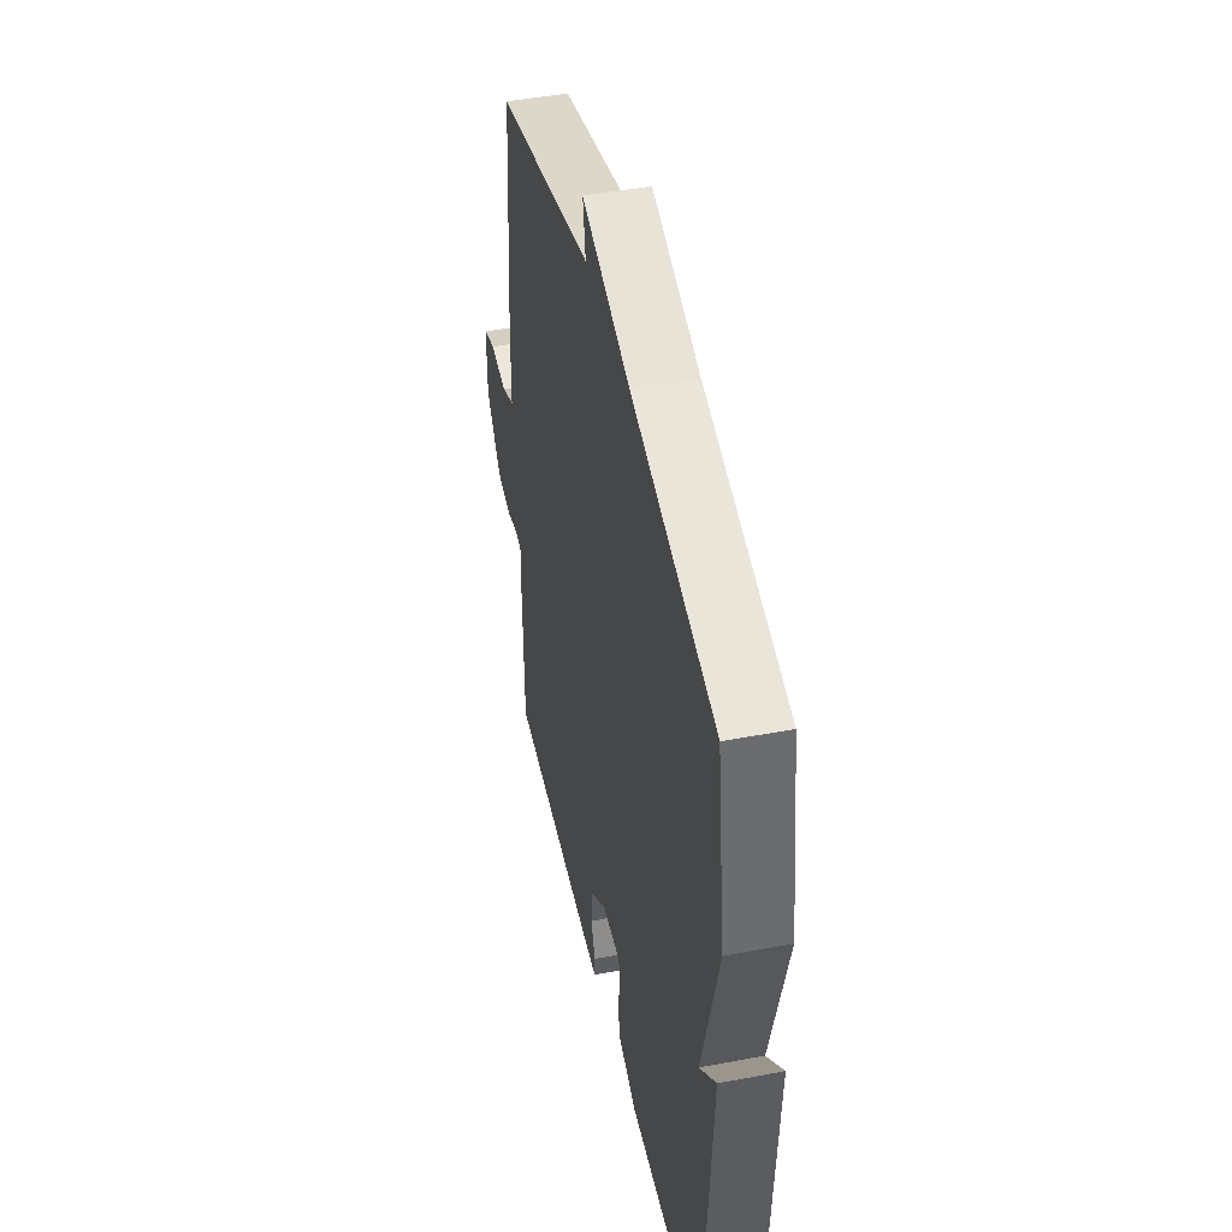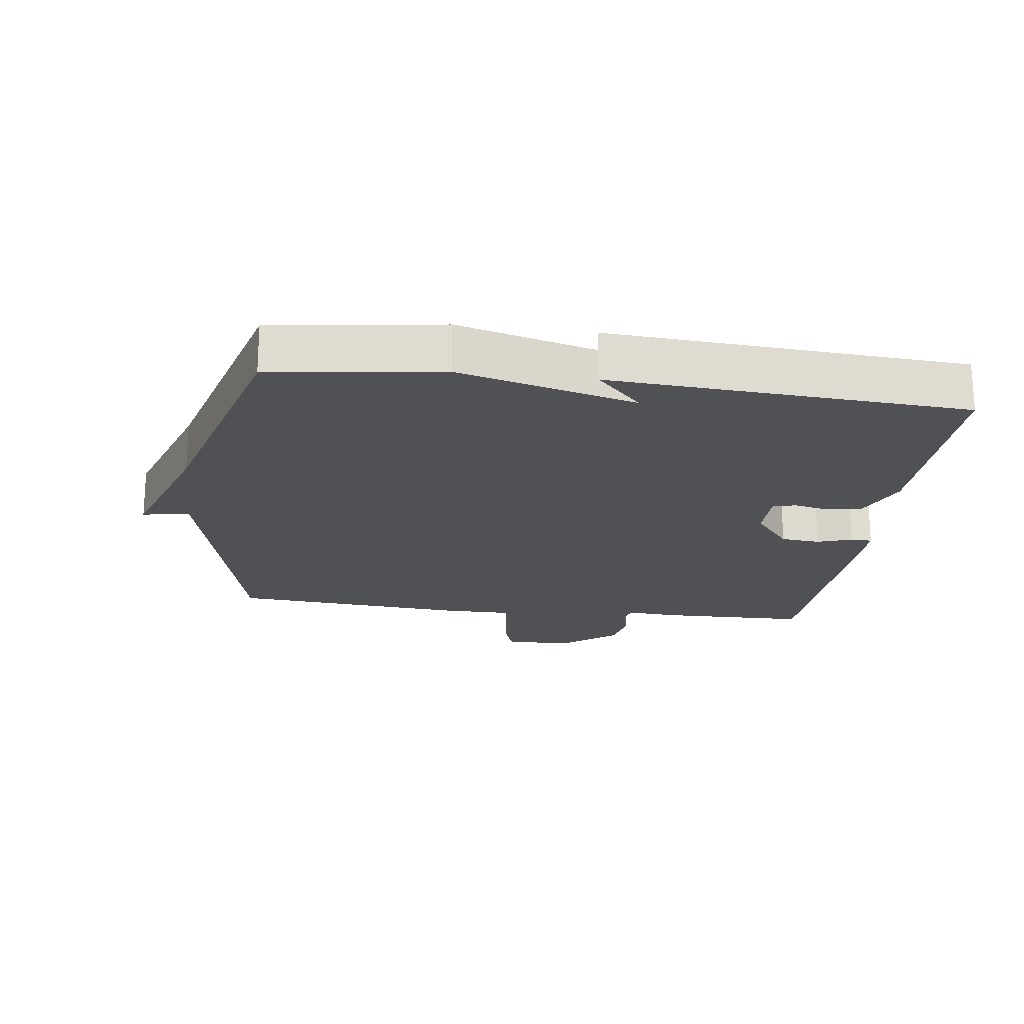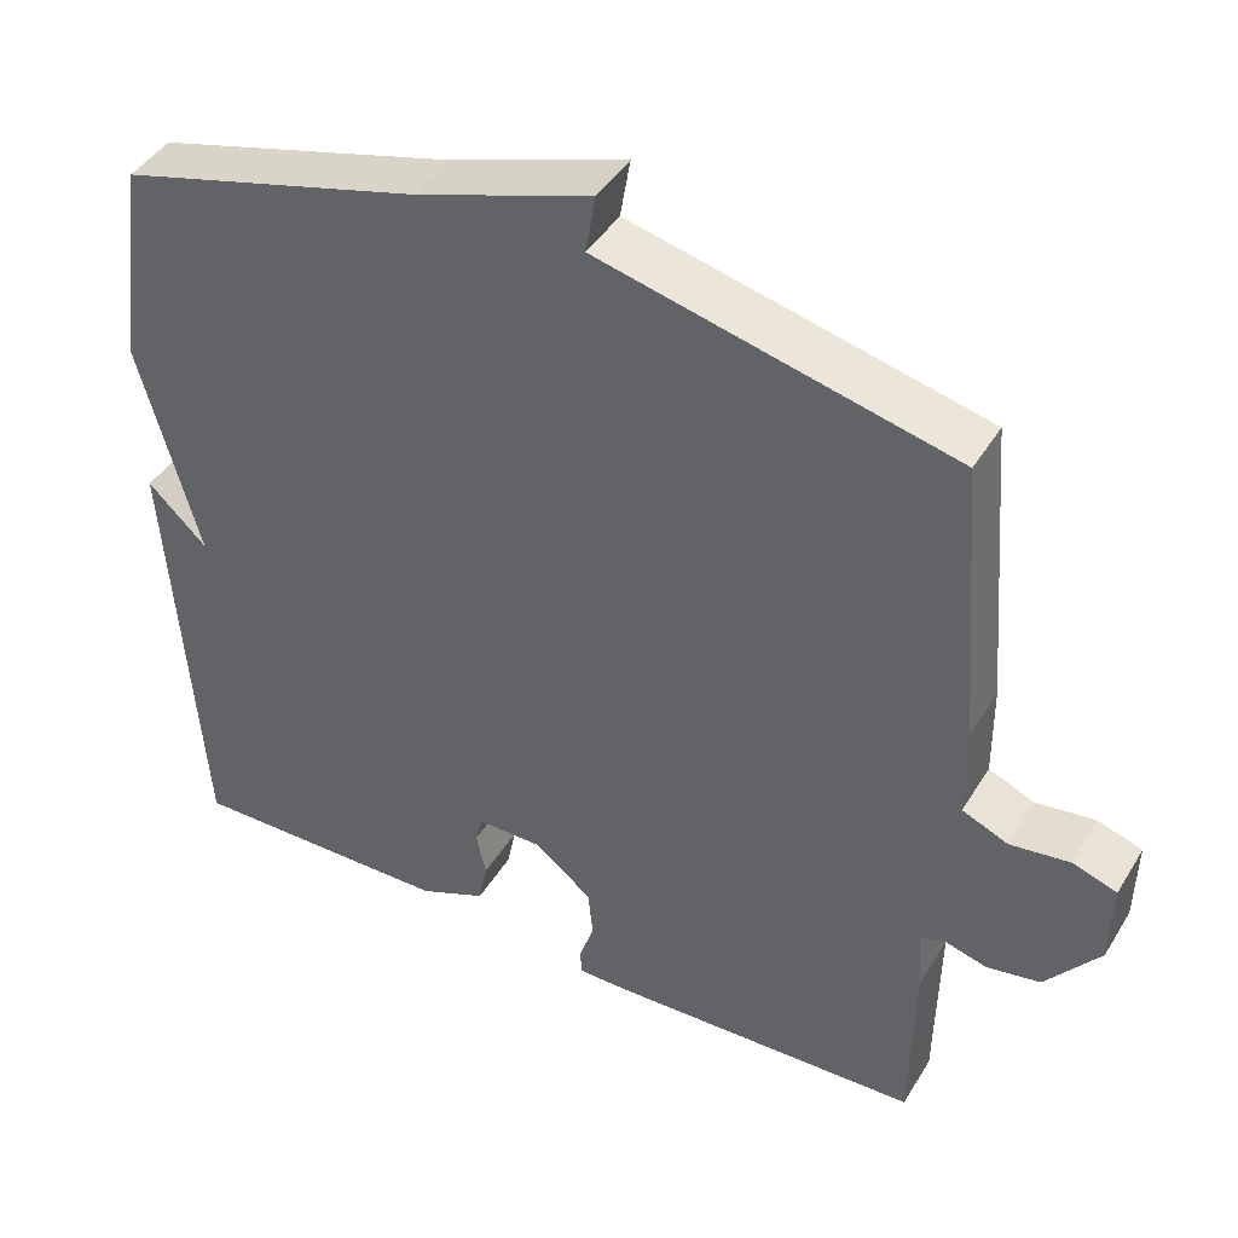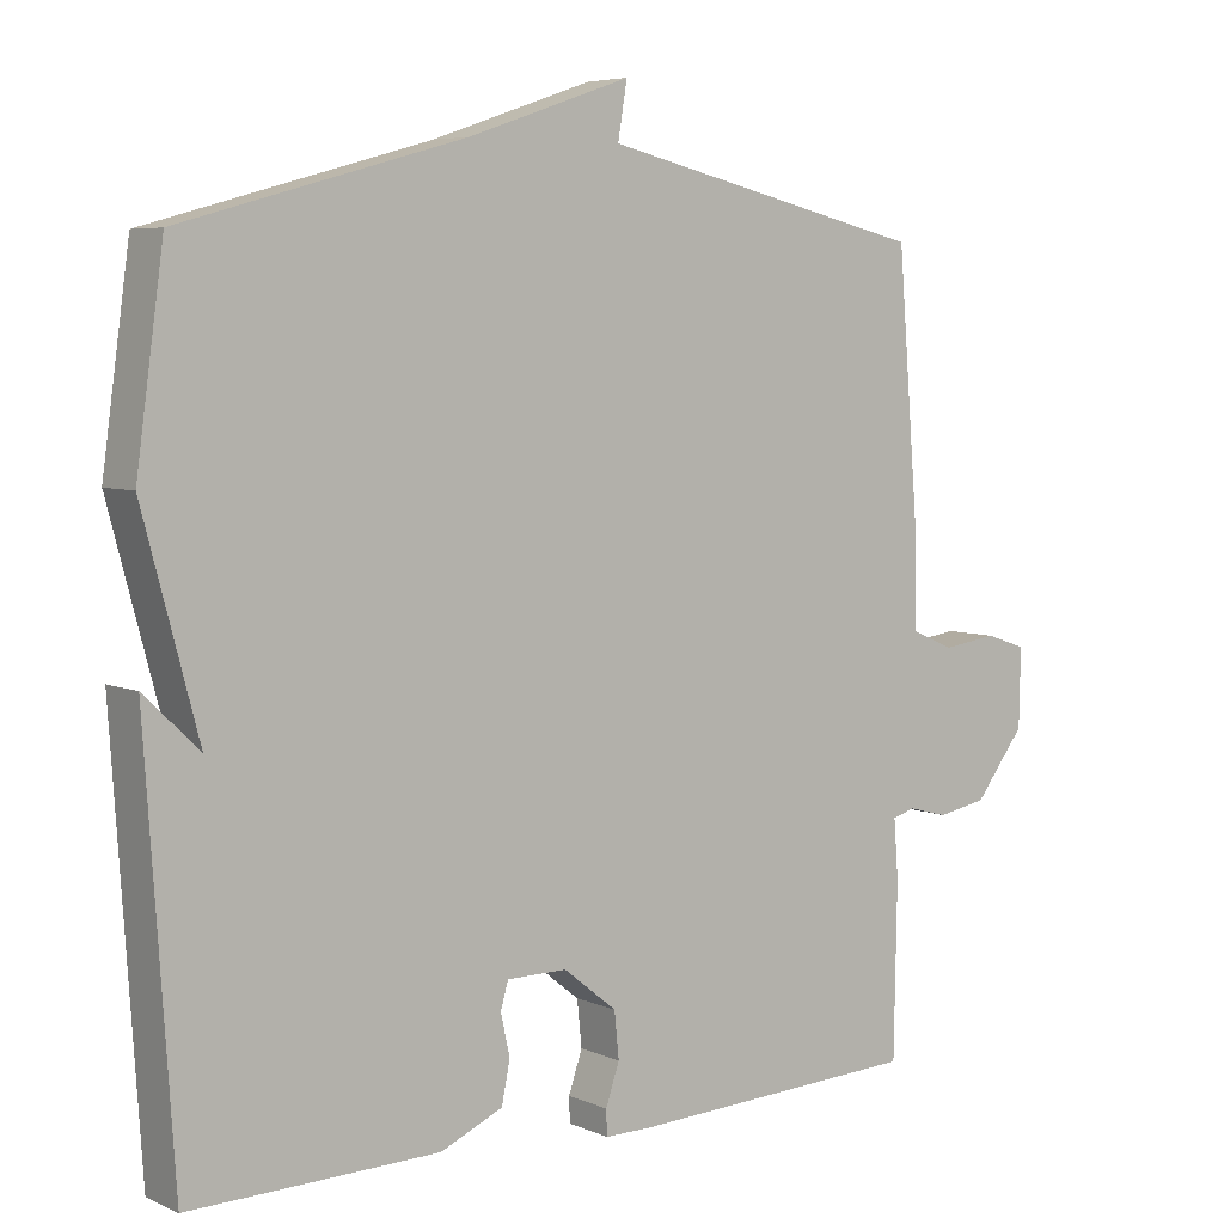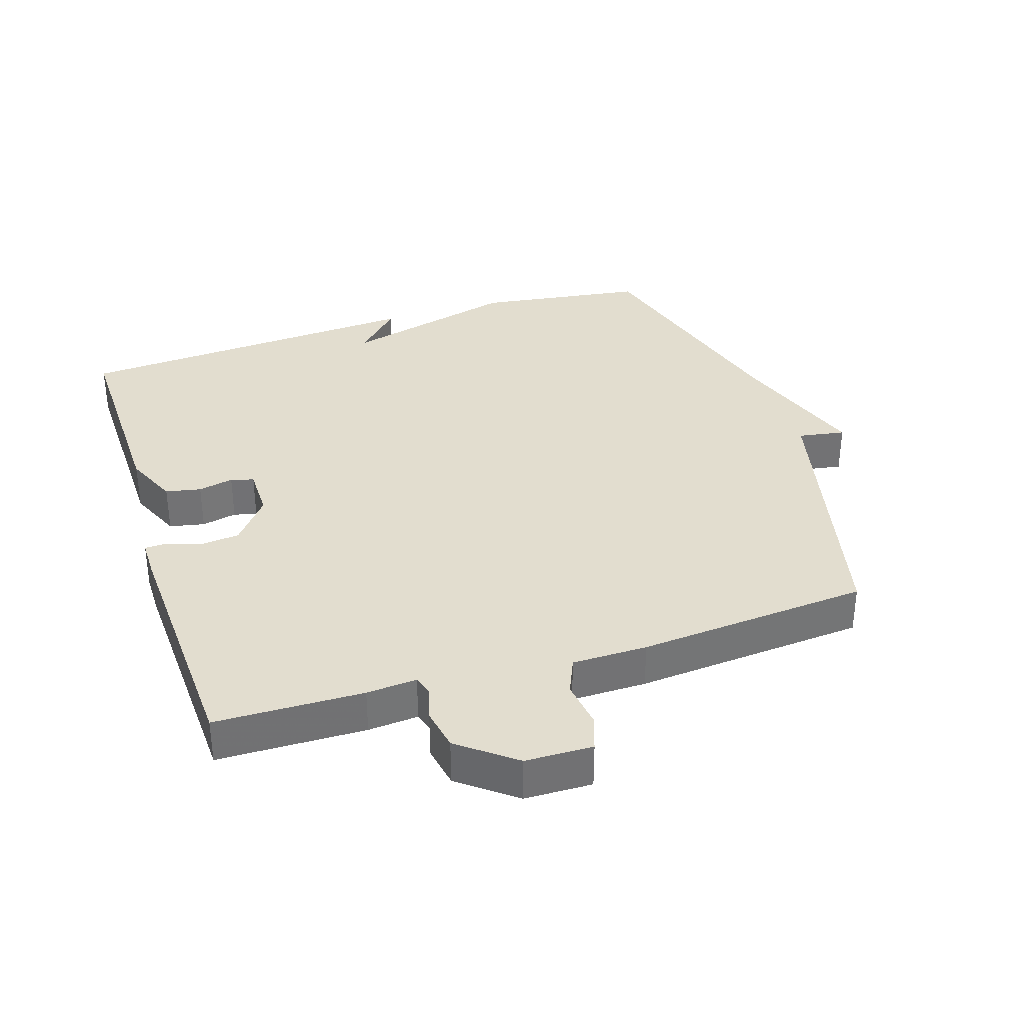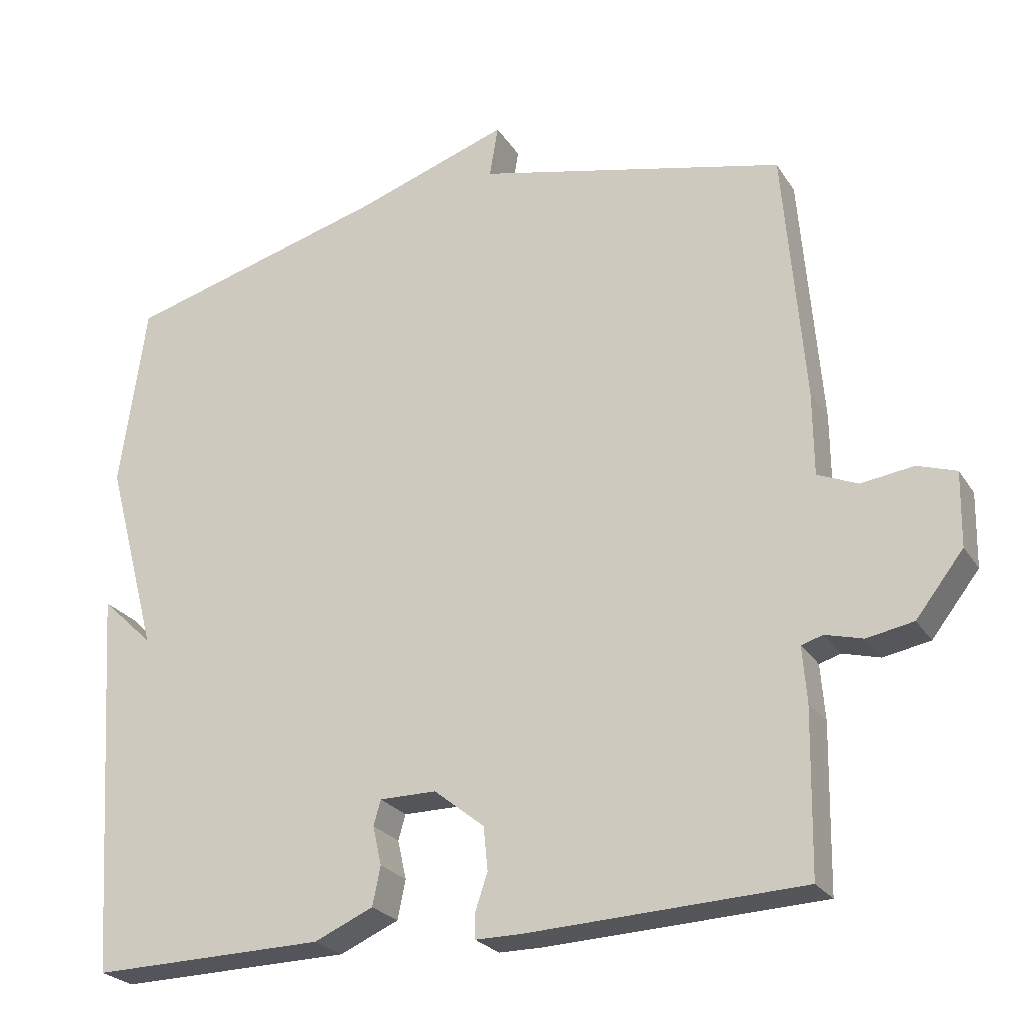
<metadata>
{"format":"obj","ext":"obj","renderer":"f3d","projection":"perspective","resolution":1024,"background":"white","views":[{"elev":44.8,"azim":77.6,"up":"+Z"},{"elev":-20.2,"azim":82.6,"up":"+Y"},{"elev":43.5,"azim":-150.7,"up":"+Z"},{"elev":5.8,"azim":142.1,"up":"+Z"},{"elev":34.8,"azim":-107.8,"up":"+Y"},{"elev":-24.7,"azim":-154.9,"up":"+Z"}]}
</metadata>
<code>
v -0.5 0.07 0.5
v -0.07 0.07 0.602
v -0.082 0.07 0.674
v 0.13 0.07 0.602
v 0.5 0.07 0.5
v 0.536 0.07 0.241
v 0.464 0.07 -0.028
v 0.536 0.07 0.041
v 0.5 0.07 -0.5
v 0.175 0.07 -0.494
v 0.093 0.07 -0.458
v 0.082 0.07 -0.404
v 0.094 0.07 -0.35
v 0.084 0.07 -0.315
v 0.005 0.07 -0.315
v -0.065 0.07 -0.371
v -0.071 0.07 -0.431
v -0.053 0.07 -0.484
v -0.054 0.07 -0.517
v -0.116 0.07 -0.517
v -0.5 0.07 -0.5
v -0.504 0.07 -0.274
v -0.498 0.07 -0.197
v -0.528 0.07 -0.188
v -0.58 0.07 -0.202
v -0.645 0.07 -0.19
v -0.711 0.07 -0.105
v -0.713 0.07 -0.002
v -0.659 0.07 0.016
v -0.586 0.07 0.006
v -0.53 0.07 0.03
v -0.529 0.07 0.145
v -0.5 0 0.5
v -0.07 0 0.602
v -0.082 0 0.674
v 0.13 0 0.602
v 0.5 0 0.5
v 0.536 0 0.241
v 0.464 0 -0.028
v 0.536 0 0.041
v 0.5 0 -0.5
v 0.175 0 -0.494
v 0.093 0 -0.458
v 0.082 0 -0.404
v 0.094 0 -0.35
v 0.084 0 -0.315
v 0.005 0 -0.315
v -0.065 0 -0.371
v -0.071 0 -0.431
v -0.053 0 -0.484
v -0.054 0 -0.517
v -0.116 0 -0.517
v -0.5 0 -0.5
v -0.504 0 -0.274
v -0.498 0 -0.197
v -0.528 0 -0.188
v -0.58 0 -0.202
v -0.645 0 -0.19
v -0.711 0 -0.105
v -0.713 0 -0.002
v -0.659 0 0.016
v -0.586 0 0.006
v -0.53 0 0.03
v -0.529 0 0.145
f 31 32 1 2
f 28 29 30
f 27 28 30
f 26 27 30
f 25 26 30
f 24 25 30
f 23 24 30 31
f 21 22 23
f 20 21 23
f 19 20 23
f 18 19 23
f 17 18 23
f 23 31 2
f 17 23 2
f 16 17 2
f 11 12 13
f 10 11 13
f 9 10 13
f 9 13 14
f 7 8 9
f 7 9 14
f 7 14 15
f 6 7 15
f 5 6 15
f 4 5 15
f 2 3 4
f 2 4 15 16
f 34 33 64 63
f 62 61 60
f 62 60 59
f 62 59 58
f 62 58 57
f 62 57 56
f 63 62 56 55
f 55 54 53
f 55 53 52
f 55 52 51
f 55 51 50
f 55 50 49
f 34 63 55
f 34 55 49
f 34 49 48
f 45 44 43
f 45 43 42
f 45 42 41
f 46 45 41
f 41 40 39
f 46 41 39
f 47 46 39
f 47 39 38
f 47 38 37
f 47 37 36
f 36 35 34
f 48 47 36 34
f 1 33 34 2
f 2 34 35 3
f 3 35 36 4
f 4 36 37 5
f 5 37 38 6
f 6 38 39 7
f 7 39 40 8
f 8 40 41 9
f 9 41 42 10
f 10 42 43 11
f 11 43 44 12
f 12 44 45 13
f 13 45 46 14
f 14 46 47 15
f 15 47 48 16
f 16 48 49 17
f 17 49 50 18
f 18 50 51 19
f 19 51 52 20
f 20 52 53 21
f 21 53 54 22
f 22 54 55 23
f 23 55 56 24
f 24 56 57 25
f 25 57 58 26
f 26 58 59 27
f 27 59 60 28
f 28 60 61 29
f 29 61 62 30
f 30 62 63 31
f 31 63 64 32
f 32 64 33 1

</code>
